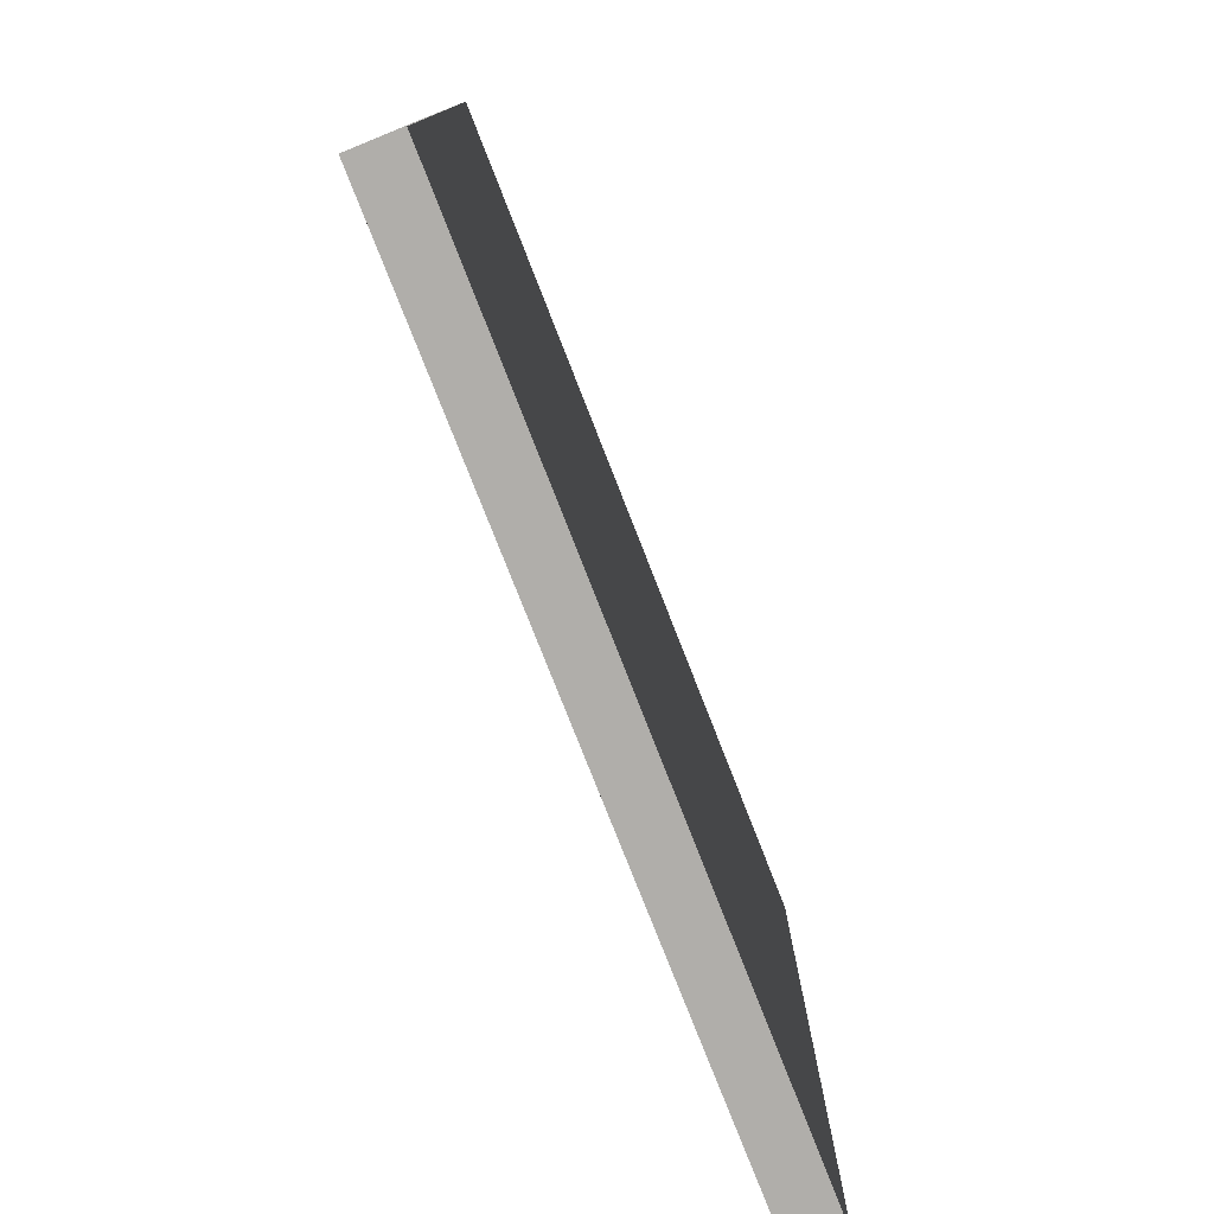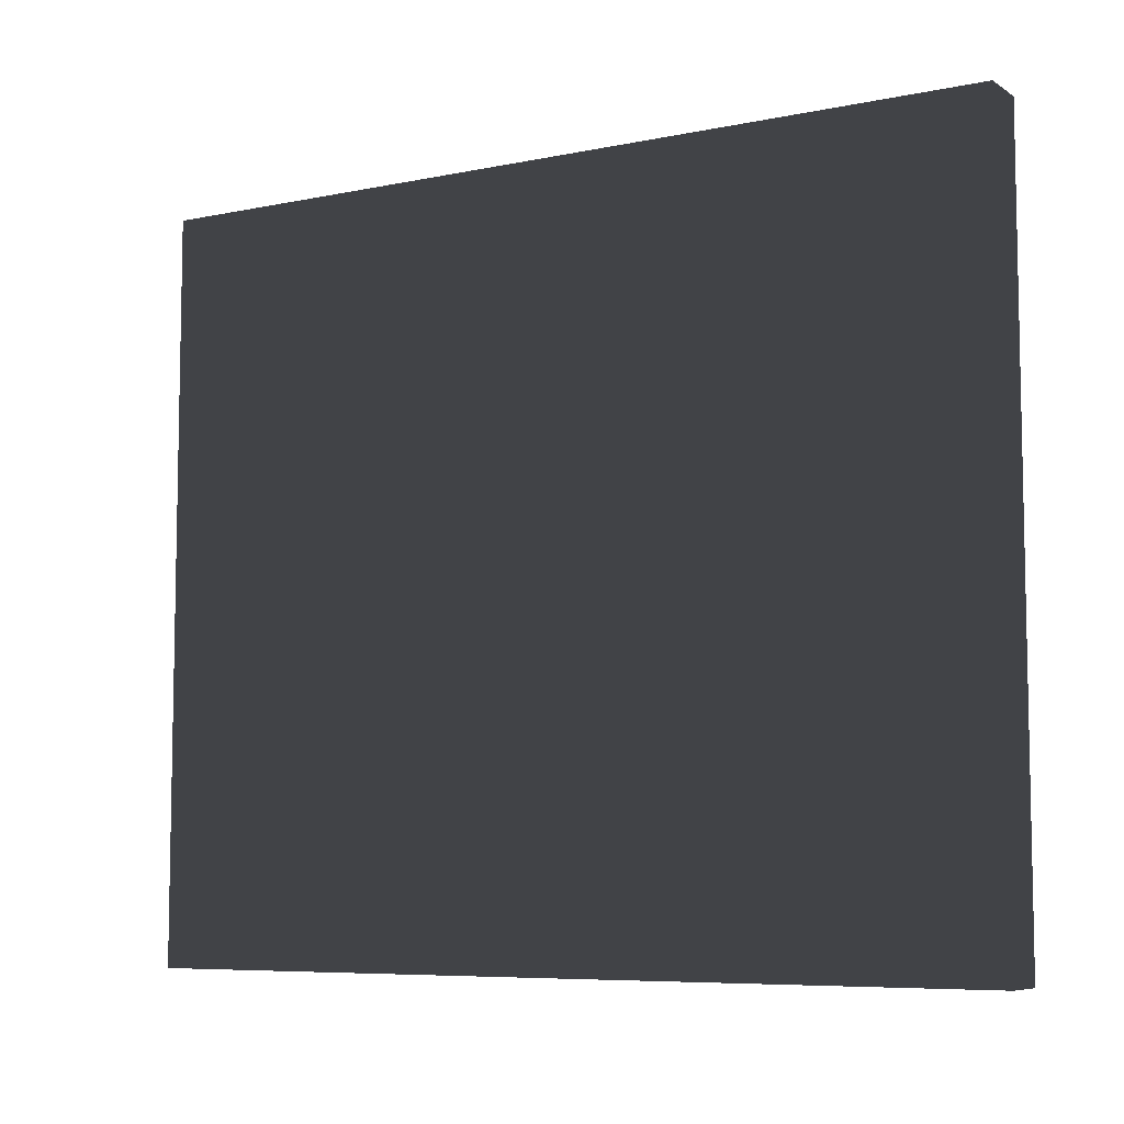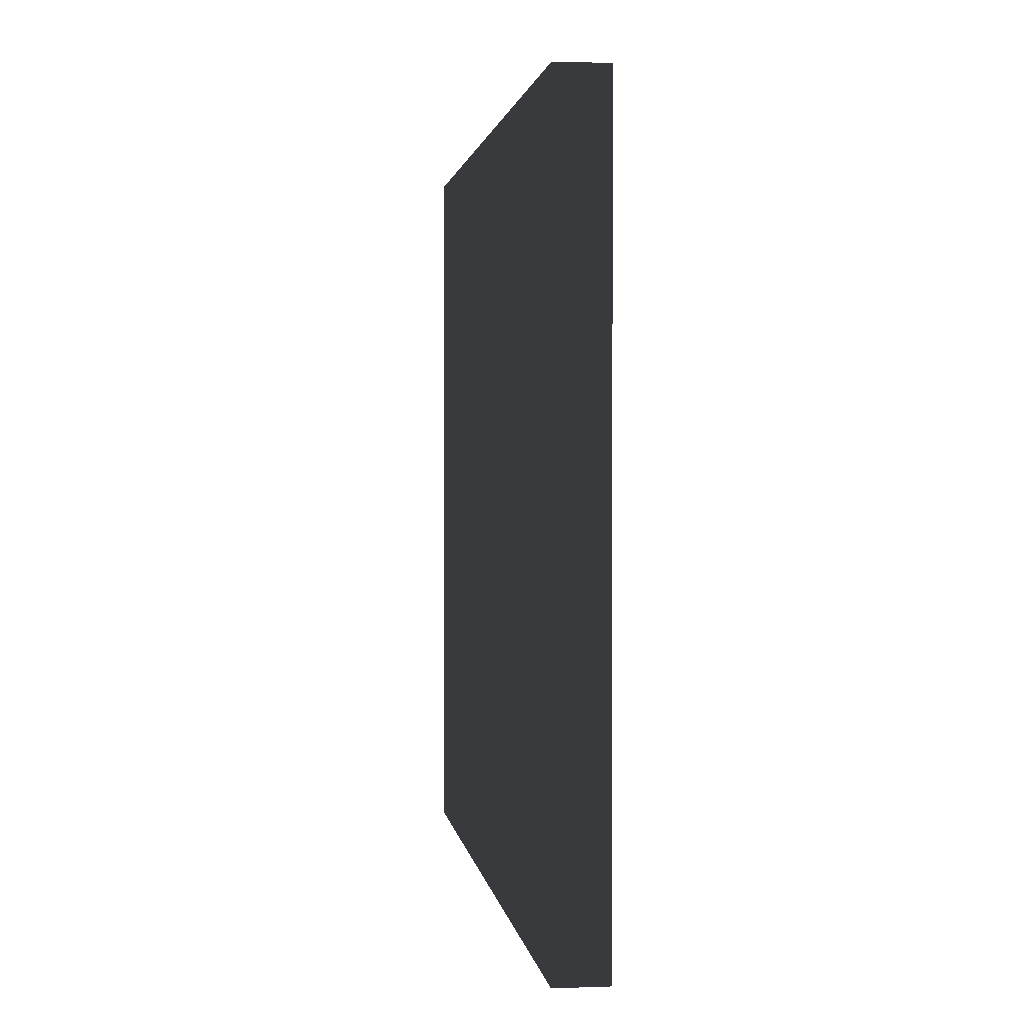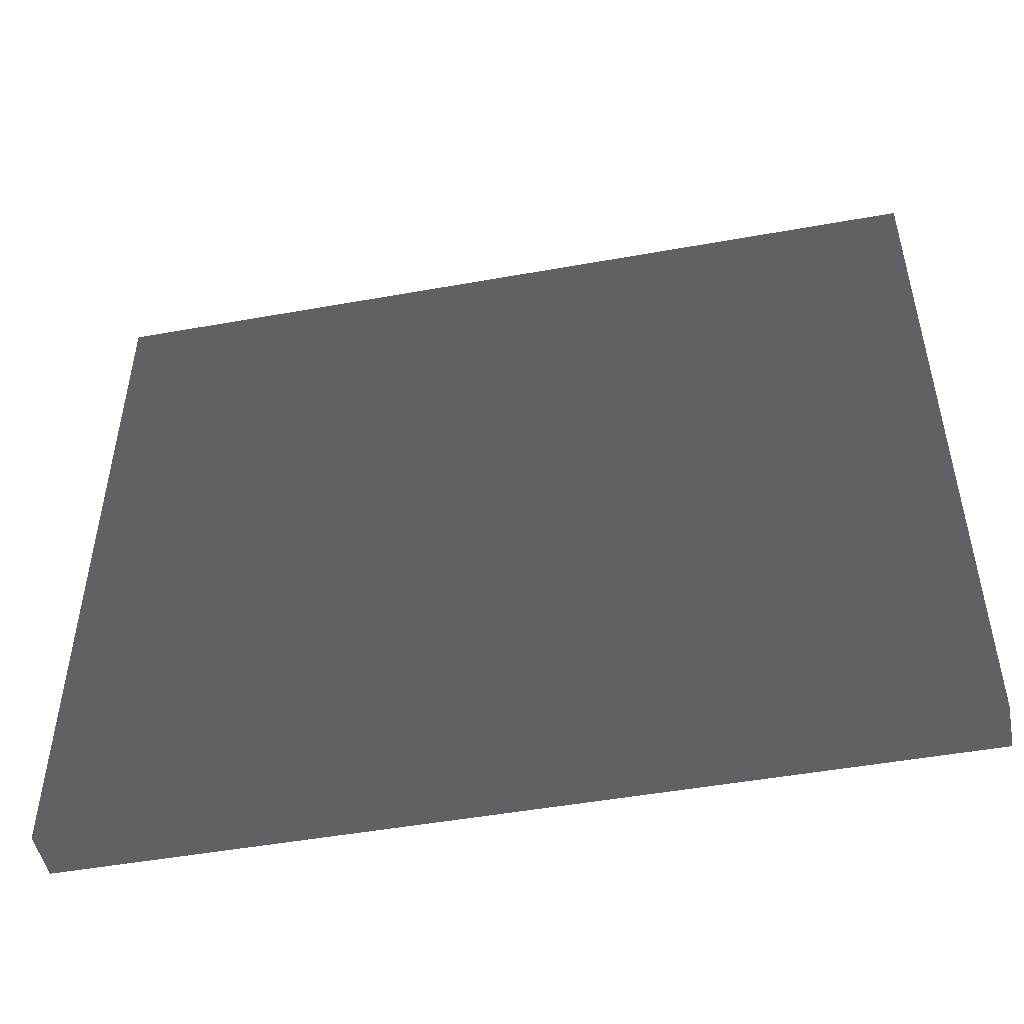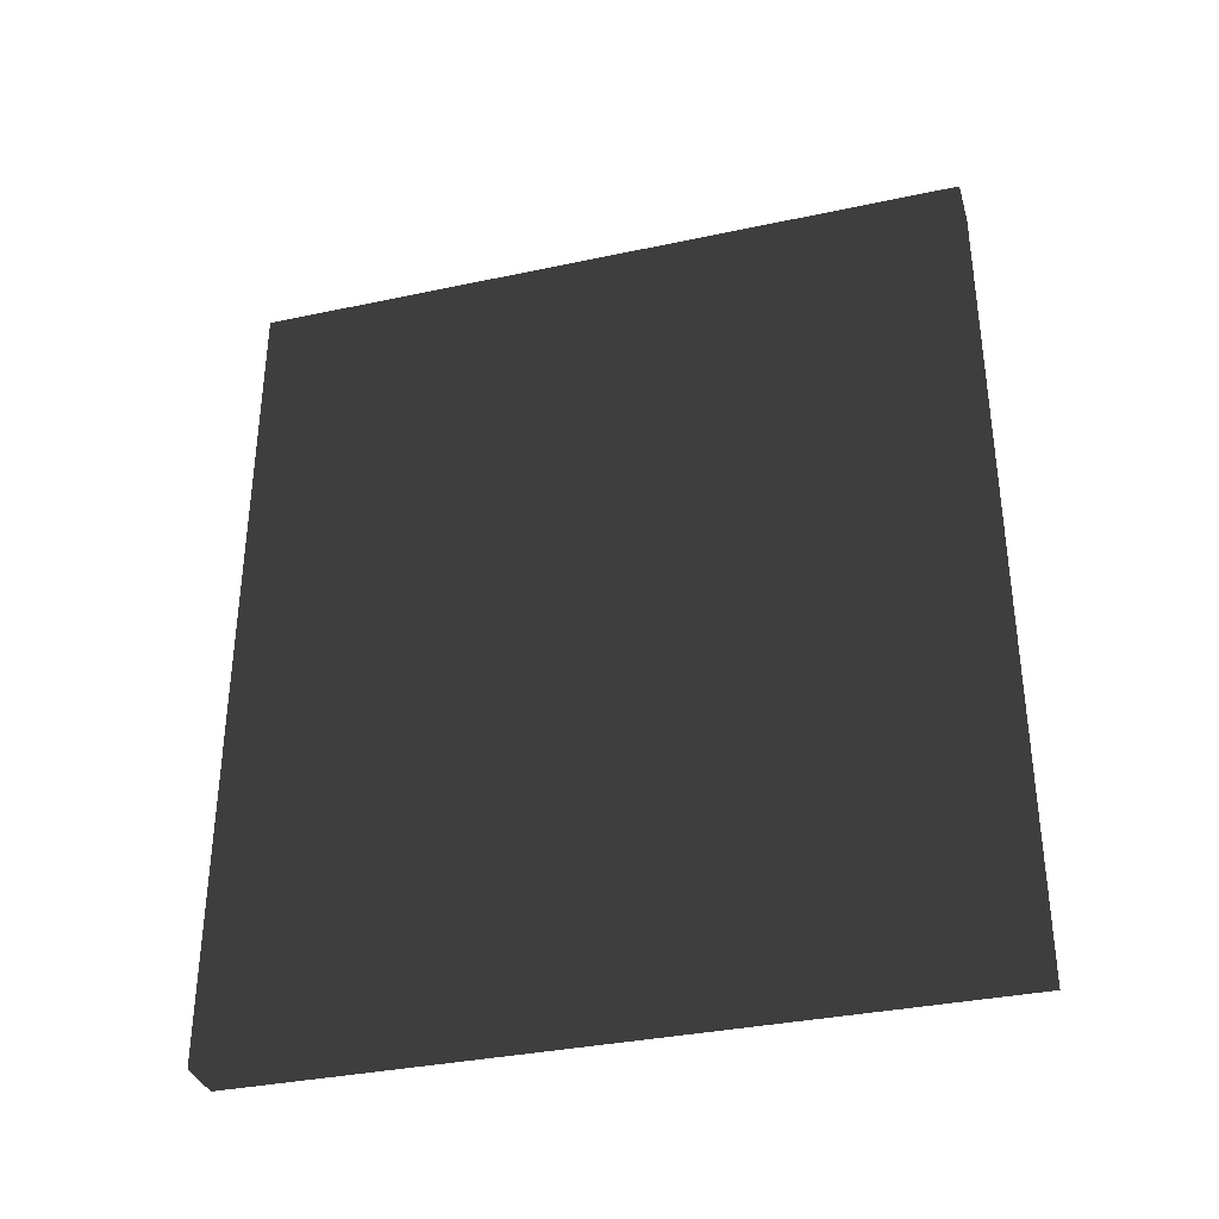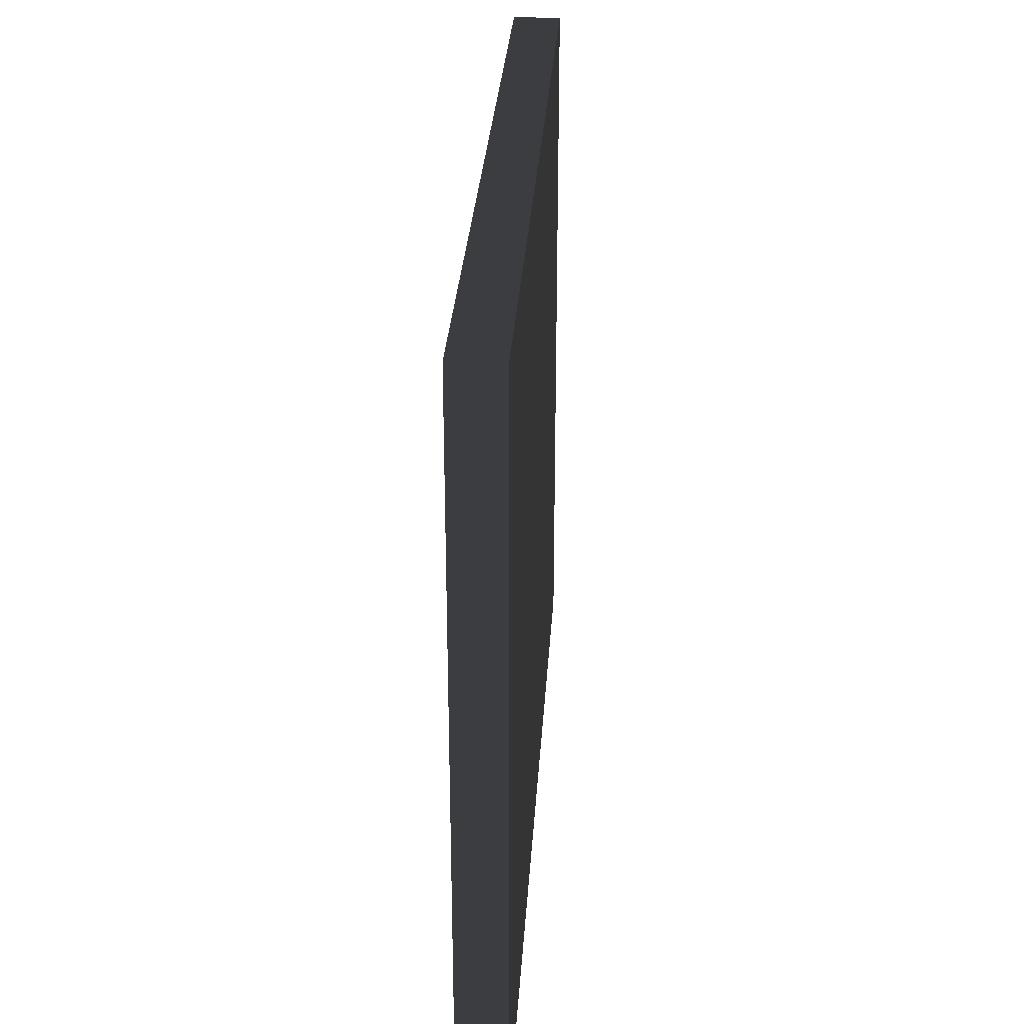
<metadata>
{"format":"obj","ext":"obj","renderer":"f3d","projection":"perspective","resolution":1024,"background":"white","views":[{"elev":-77.8,"azim":21.4,"up":"+Z"},{"elev":-7.2,"azim":-59.3,"up":"+Z"},{"elev":1.7,"azim":-7.5,"up":"+Z"},{"elev":-48.9,"azim":-78.7,"up":"+Z"},{"elev":-34.9,"azim":-74.1,"up":"+Y"},{"elev":29.6,"azim":3.6,"up":"+Z"}]}
</metadata>
<code>
v -0.015 -0.26 -0.225
v 0.015 -0.26 -0.225
v 0.015 0.26 -0.225
v -0.015 0.26 -0.225
v -0.015 -0.26 0.225
v 0.015 -0.26 0.225
v 0.015 0.26 0.225
v -0.015 0.26 0.225
f 1 2 3 4
f 5 8 7 6
f 1 4 8 5
f 2 6 7 3
f 1 5 6 2
f 4 3 7 8

</code>
